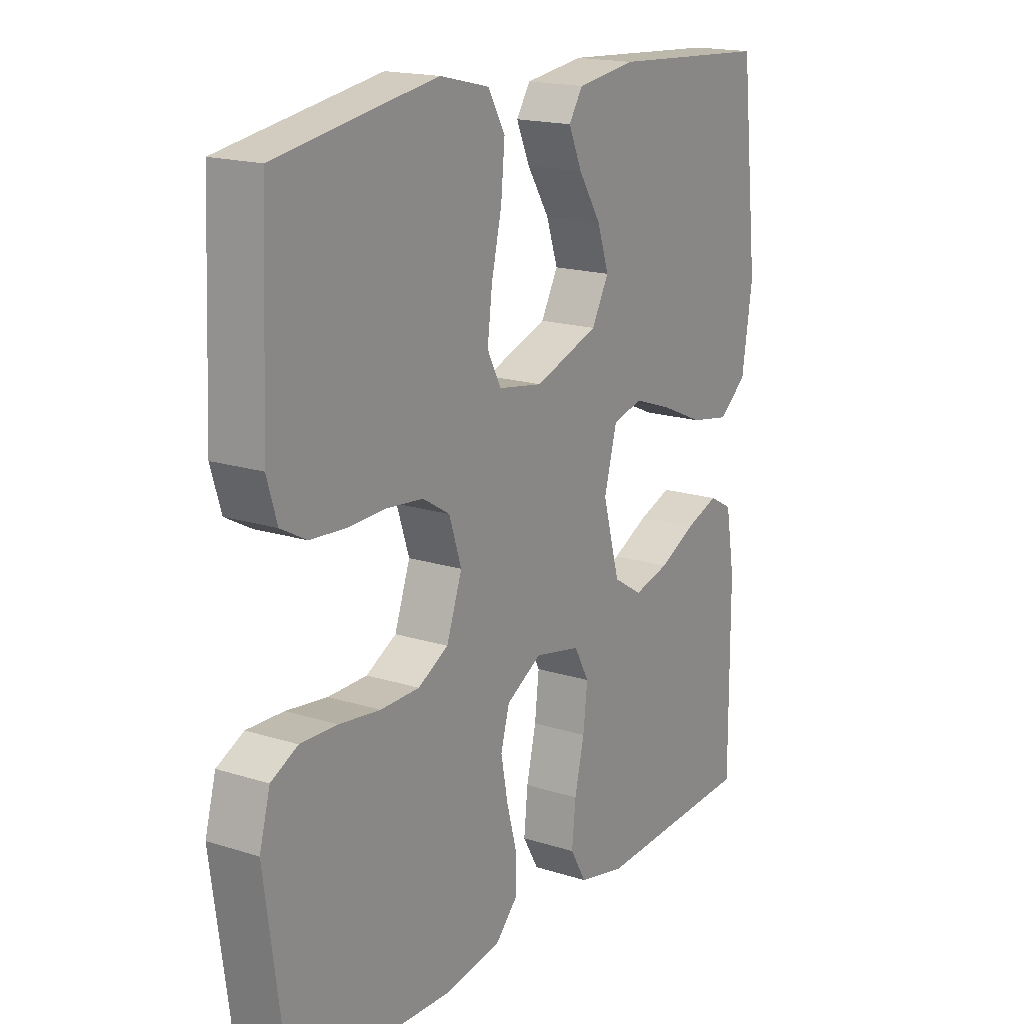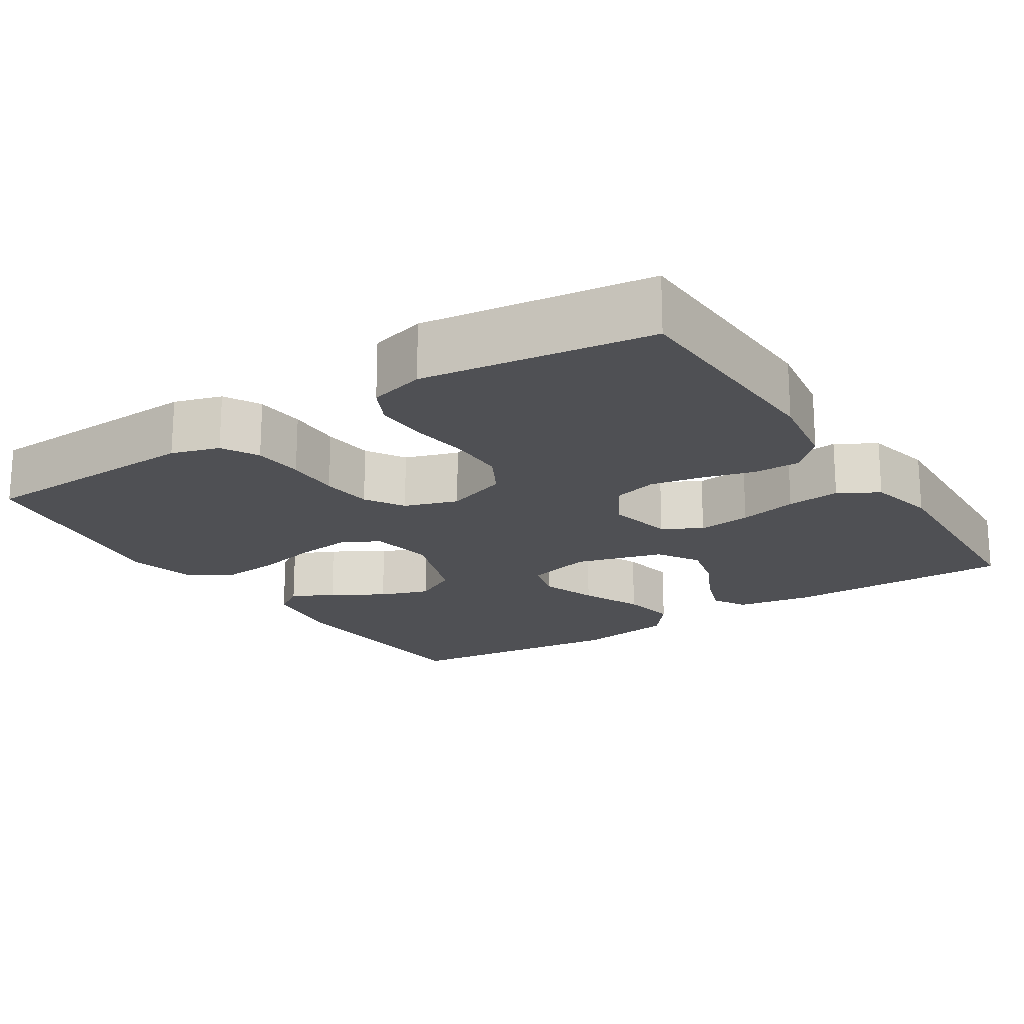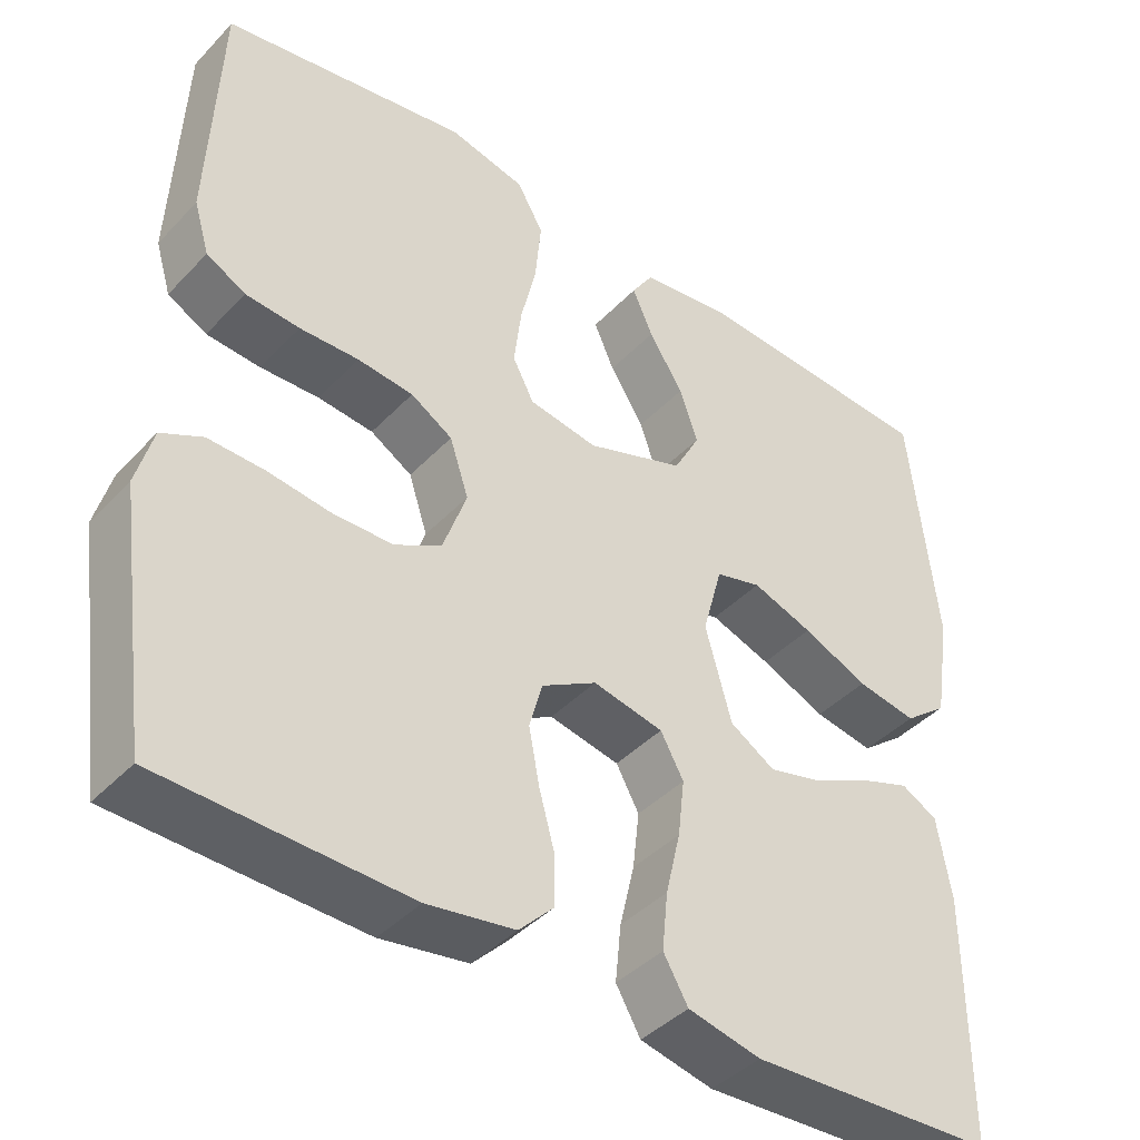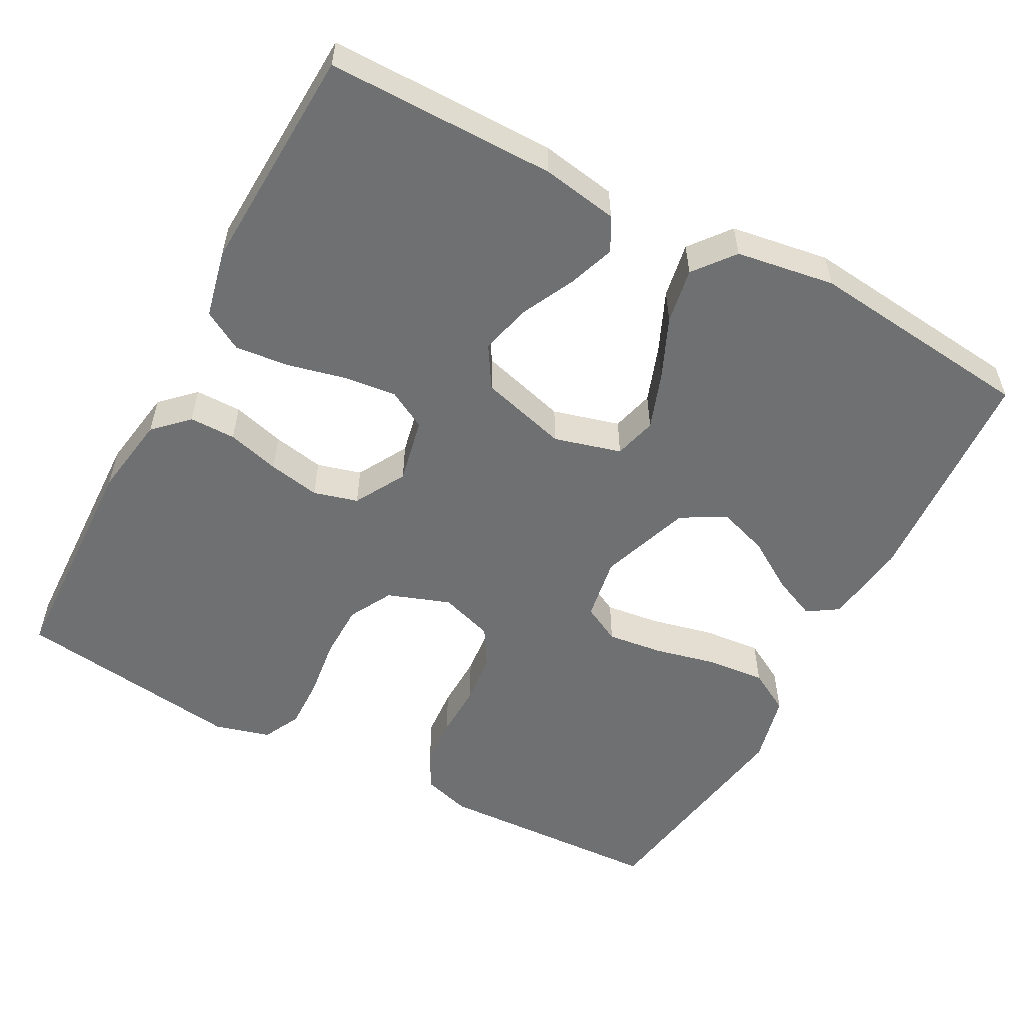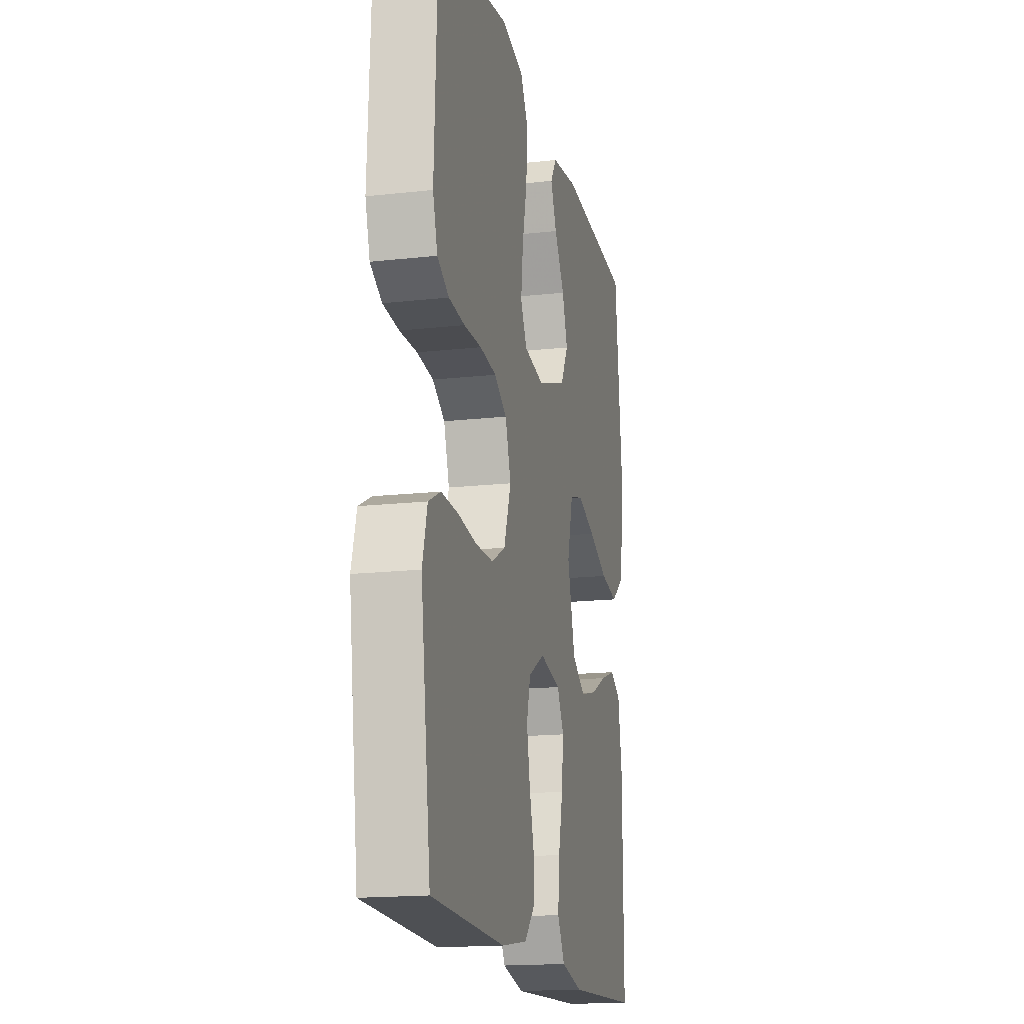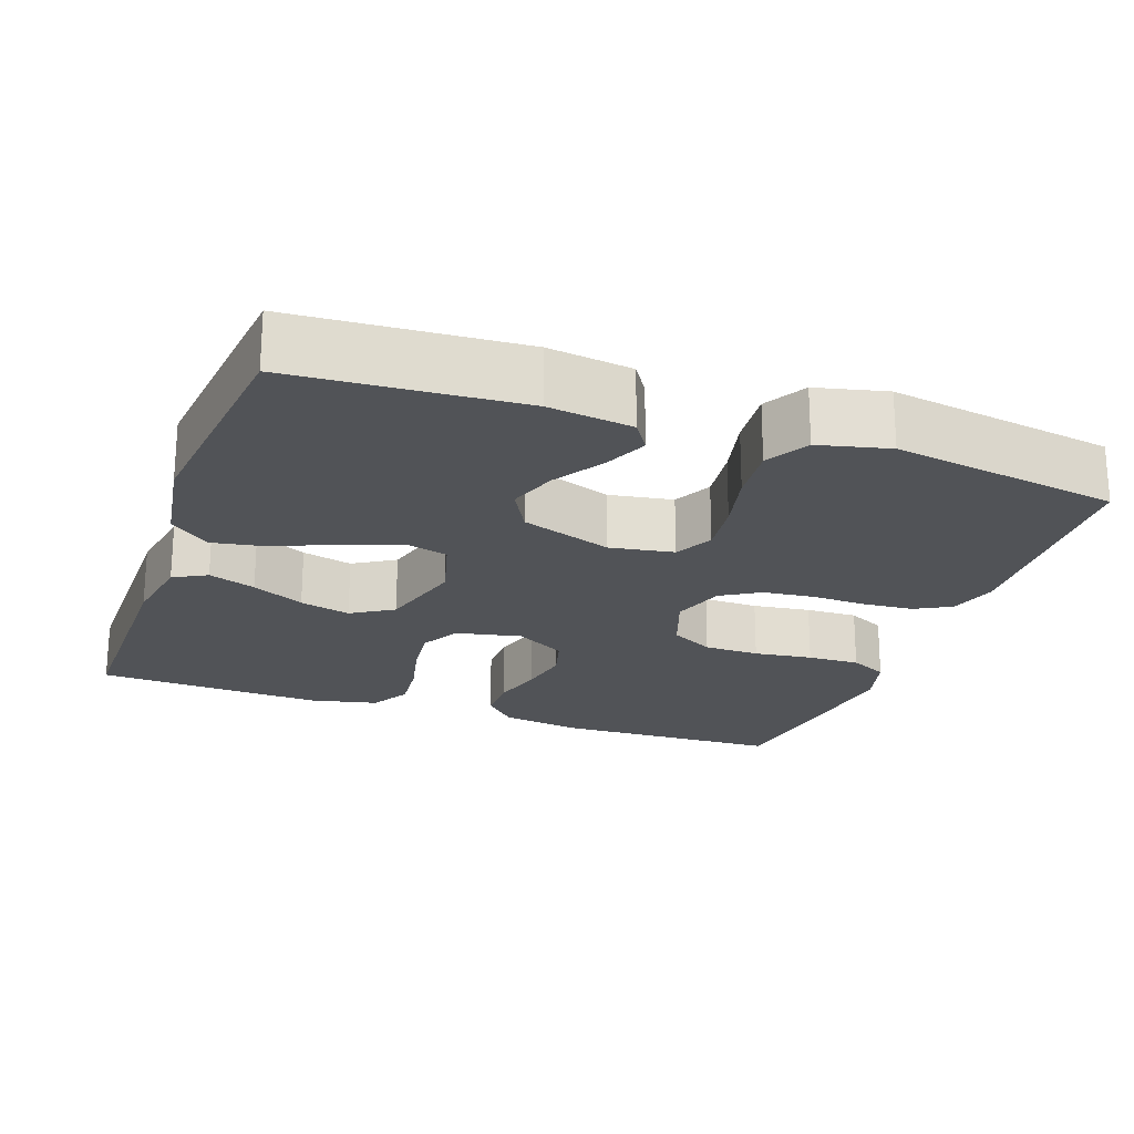
<metadata>
{"format":"obj","ext":"obj","renderer":"f3d","projection":"perspective","resolution":1024,"background":"white","views":[{"elev":17.5,"azim":122.1,"up":"+Z"},{"elev":-19.1,"azim":122.9,"up":"+Y"},{"elev":-41.6,"azim":141.0,"up":"+Z"},{"elev":-54.8,"azim":-118.1,"up":"+Y"},{"elev":-16.8,"azim":102.8,"up":"+Z"},{"elev":-21.9,"azim":-19.5,"up":"+Y"}]}
</metadata>
<code>
v -0.5 0.07 -0.5
v -0.499 0.07 -0.2
v -0.482 0.07 -0.1
v -0.438 0.07 -0.076
v -0.376 0.07 -0.098
v -0.307 0.07 -0.132
v -0.24 0.07 -0.149
v -0.185 0.07 -0.115
v -0.153 0.07 0
v -0.177 0.07 0.088
v -0.233 0.07 0.103
v -0.307 0.07 0.077
v -0.387 0.07 0.042
v -0.46 0.07 0.029
v -0.513 0.07 0.071
v -0.533 0.07 0.2
v -0.5 0.07 0.5
v -0.2 0.07 0.519
v -0.089 0.07 0.504
v -0.063 0.07 0.464
v -0.088 0.07 0.407
v -0.13 0.07 0.341
v -0.152 0.07 0.276
v -0.12 0.07 0.217
v 0 0.07 0.175
v 0.084 0.07 0.189
v 0.11 0.07 0.239
v 0.101 0.07 0.312
v 0.082 0.07 0.394
v 0.075 0.07 0.47
v 0.107 0.07 0.526
v 0.2 0.07 0.548
v 0.5 0.07 0.5
v 0.513 0.07 0.2
v 0.494 0.07 0.137
v 0.446 0.07 0.111
v 0.38 0.07 0.106
v 0.308 0.07 0.108
v 0.24 0.07 0.101
v 0.189 0.07 0.07
v 0.166 0.07 0
v 0.195 0.07 -0.082
v 0.252 0.07 -0.113
v 0.325 0.07 -0.114
v 0.402 0.07 -0.104
v 0.471 0.07 -0.102
v 0.521 0.07 -0.127
v 0.541 0.07 -0.2
v 0.5 0.07 -0.5
v 0.2 0.07 -0.51
v 0.093 0.07 -0.493
v 0.051 0.07 -0.45
v 0.051 0.07 -0.389
v 0.07 0.07 -0.32
v 0.083 0.07 -0.252
v 0.067 0.07 -0.194
v 0 0.07 -0.156
v -0.086 0.07 -0.174
v -0.114 0.07 -0.225
v -0.106 0.07 -0.295
v -0.088 0.07 -0.372
v -0.081 0.07 -0.442
v -0.111 0.07 -0.494
v -0.2 0.07 -0.514
v -0.5 0 -0.5
v -0.499 0 -0.2
v -0.482 0 -0.1
v -0.438 0 -0.076
v -0.376 0 -0.098
v -0.307 0 -0.132
v -0.24 0 -0.149
v -0.185 0 -0.115
v -0.153 0 0
v -0.177 0 0.088
v -0.233 0 0.103
v -0.307 0 0.077
v -0.387 0 0.042
v -0.46 0 0.029
v -0.513 0 0.071
v -0.533 0 0.2
v -0.5 0 0.5
v -0.2 0 0.519
v -0.089 0 0.504
v -0.063 0 0.464
v -0.088 0 0.407
v -0.13 0 0.341
v -0.152 0 0.276
v -0.12 0 0.217
v 0 0 0.175
v 0.084 0 0.189
v 0.11 0 0.239
v 0.101 0 0.312
v 0.082 0 0.394
v 0.075 0 0.47
v 0.107 0 0.526
v 0.2 0 0.548
v 0.5 0 0.5
v 0.513 0 0.2
v 0.494 0 0.137
v 0.446 0 0.111
v 0.38 0 0.106
v 0.308 0 0.108
v 0.24 0 0.101
v 0.189 0 0.07
v 0.166 0 0
v 0.195 0 -0.082
v 0.252 0 -0.113
v 0.325 0 -0.114
v 0.402 0 -0.104
v 0.471 0 -0.102
v 0.521 0 -0.127
v 0.541 0 -0.2
v 0.5 0 -0.5
v 0.2 0 -0.51
v 0.093 0 -0.493
v 0.051 0 -0.45
v 0.051 0 -0.389
v 0.07 0 -0.32
v 0.083 0 -0.252
v 0.067 0 -0.194
v 0 0 -0.156
v -0.086 0 -0.174
v -0.114 0 -0.225
v -0.106 0 -0.295
v -0.088 0 -0.372
v -0.081 0 -0.442
v -0.111 0 -0.494
v -0.2 0 -0.514
f 60 61 62 63
f 59 60 63 64
f 51 52 53 54
f 51 54 55
f 50 51 55
f 49 50 55 56
f 47 48 49 56
f 44 45 46 47
f 43 44 47 56
f 35 36 37 38
f 35 38 39
f 34 35 39
f 33 34 39
f 32 33 39 40
f 28 29 30 31
f 27 28 31 32
f 19 20 21 22
f 19 22 23
f 18 19 23
f 17 18 23
f 16 17 23 24
f 12 13 14 15
f 11 12 15 16
f 10 11 16 24
f 3 4 5 6
f 3 6 7
f 2 3 7
f 59 64 1 2
f 58 59 2 7
f 57 58 7 8
f 42 43 56 57
f 41 42 57 8
f 27 32 40 41
f 26 27 41
f 25 26 41 8
f 9 10 24 25
f 8 9 25
f 127 126 125 124
f 128 127 124 123
f 118 117 116 115
f 119 118 115
f 119 115 114
f 120 119 114 113
f 120 113 112 111
f 111 110 109 108
f 120 111 108 107
f 102 101 100 99
f 103 102 99
f 103 99 98
f 103 98 97
f 104 103 97 96
f 95 94 93 92
f 96 95 92 91
f 86 85 84 83
f 87 86 83
f 87 83 82
f 87 82 81
f 88 87 81 80
f 79 78 77 76
f 80 79 76 75
f 88 80 75 74
f 70 69 68 67
f 71 70 67
f 71 67 66
f 66 65 128 123
f 71 66 123 122
f 72 71 122 121
f 121 120 107 106
f 72 121 106 105
f 105 104 96 91
f 105 91 90
f 72 105 90 89
f 89 88 74 73
f 89 73 72
f 1 65 66 2
f 2 66 67 3
f 3 67 68 4
f 4 68 69 5
f 5 69 70 6
f 6 70 71 7
f 7 71 72 8
f 8 72 73 9
f 9 73 74 10
f 10 74 75 11
f 11 75 76 12
f 12 76 77 13
f 13 77 78 14
f 14 78 79 15
f 15 79 80 16
f 16 80 81 17
f 17 81 82 18
f 18 82 83 19
f 19 83 84 20
f 20 84 85 21
f 21 85 86 22
f 22 86 87 23
f 23 87 88 24
f 24 88 89 25
f 25 89 90 26
f 26 90 91 27
f 27 91 92 28
f 28 92 93 29
f 29 93 94 30
f 30 94 95 31
f 31 95 96 32
f 32 96 97 33
f 33 97 98 34
f 34 98 99 35
f 35 99 100 36
f 36 100 101 37
f 37 101 102 38
f 38 102 103 39
f 39 103 104 40
f 40 104 105 41
f 41 105 106 42
f 42 106 107 43
f 43 107 108 44
f 44 108 109 45
f 45 109 110 46
f 46 110 111 47
f 47 111 112 48
f 48 112 113 49
f 49 113 114 50
f 50 114 115 51
f 51 115 116 52
f 52 116 117 53
f 53 117 118 54
f 54 118 119 55
f 55 119 120 56
f 56 120 121 57
f 57 121 122 58
f 58 122 123 59
f 59 123 124 60
f 60 124 125 61
f 61 125 126 62
f 62 126 127 63
f 63 127 128 64
f 64 128 65 1

</code>
